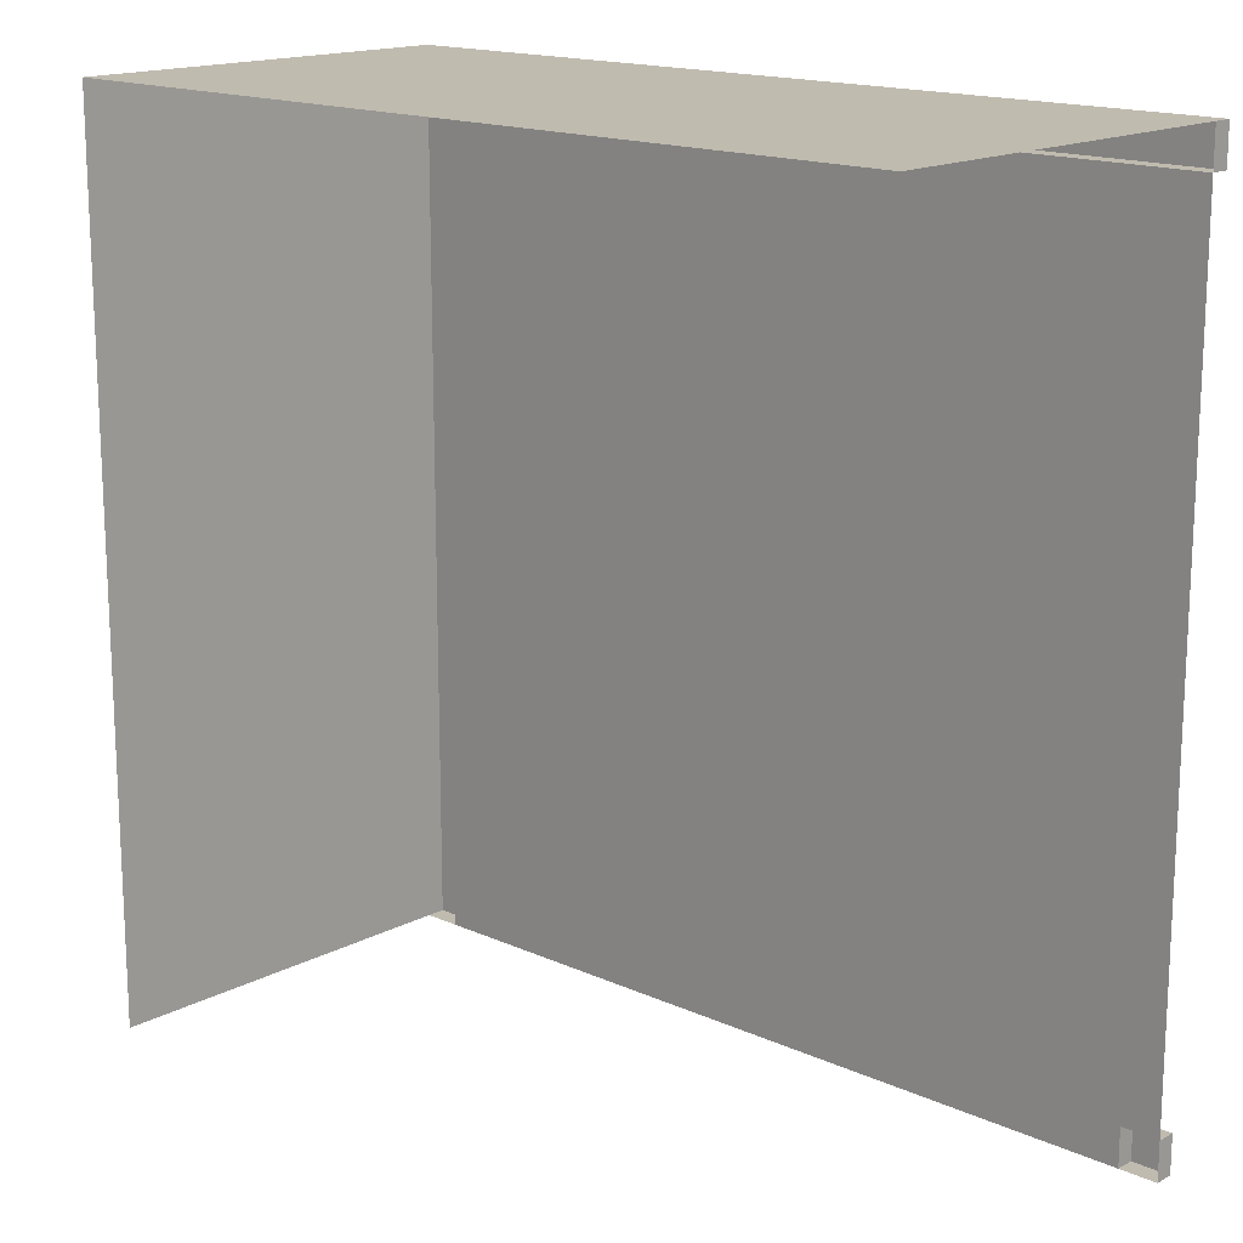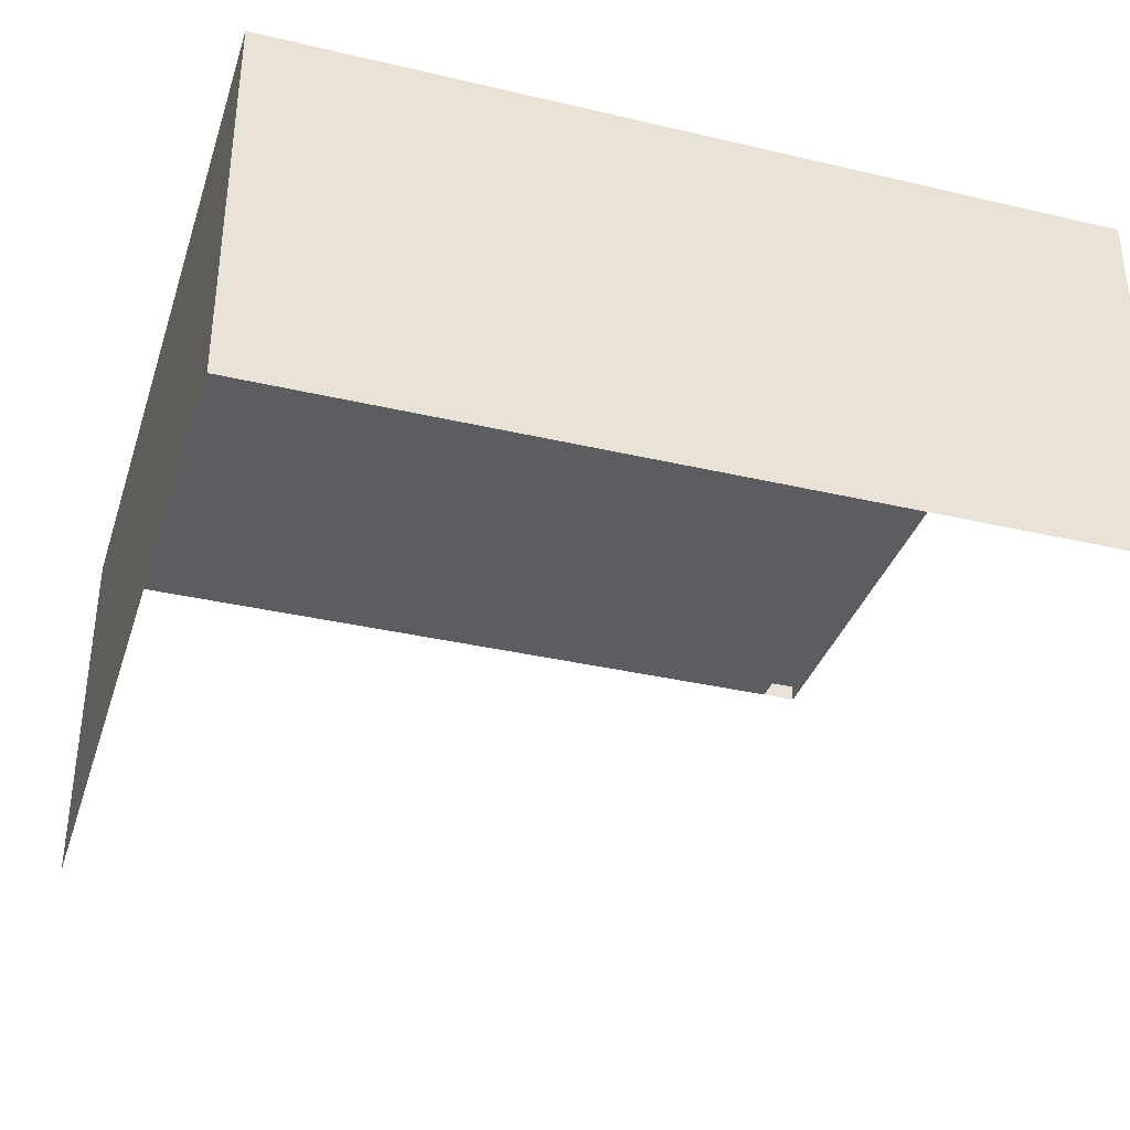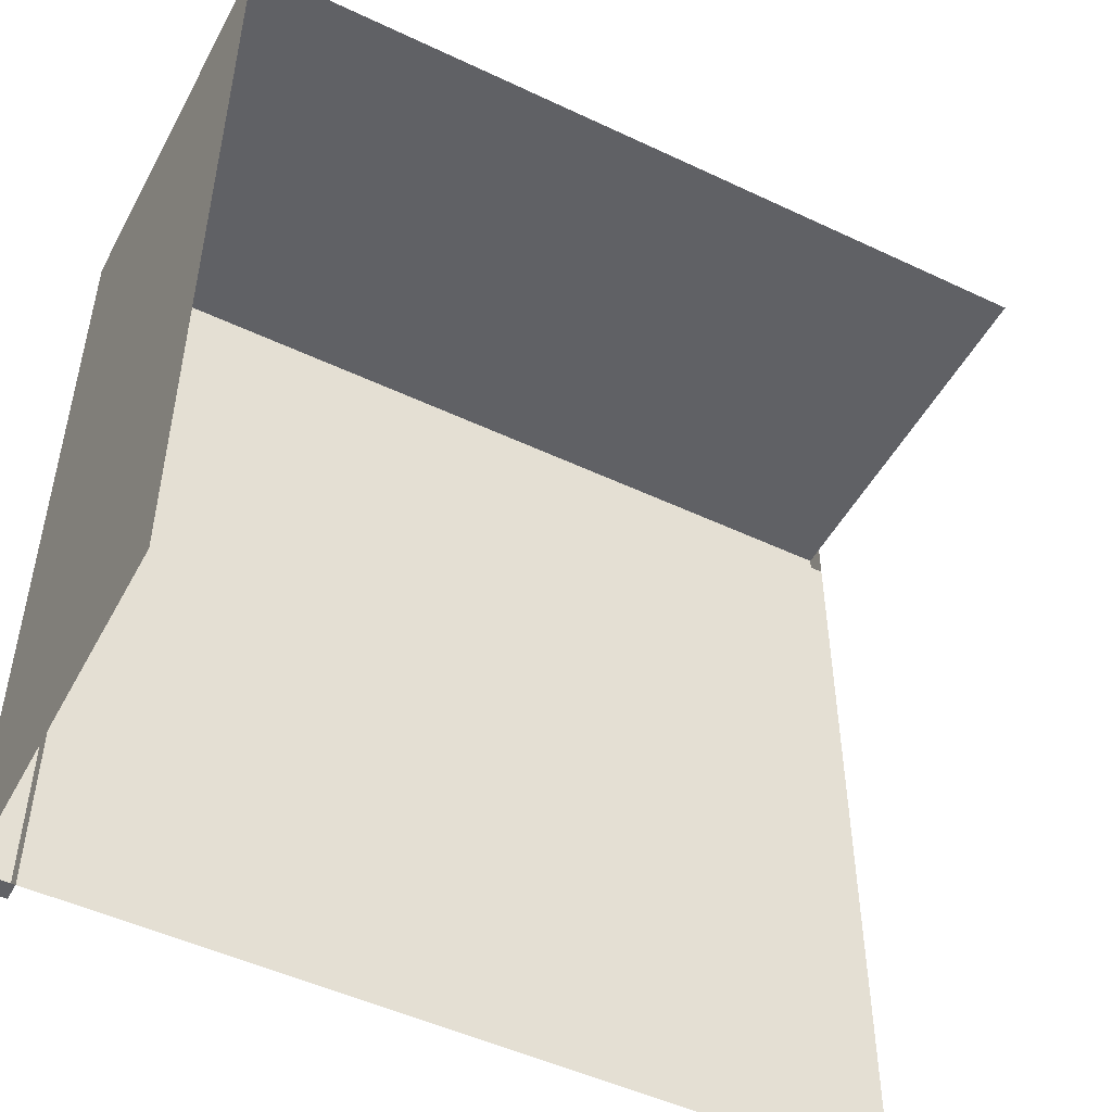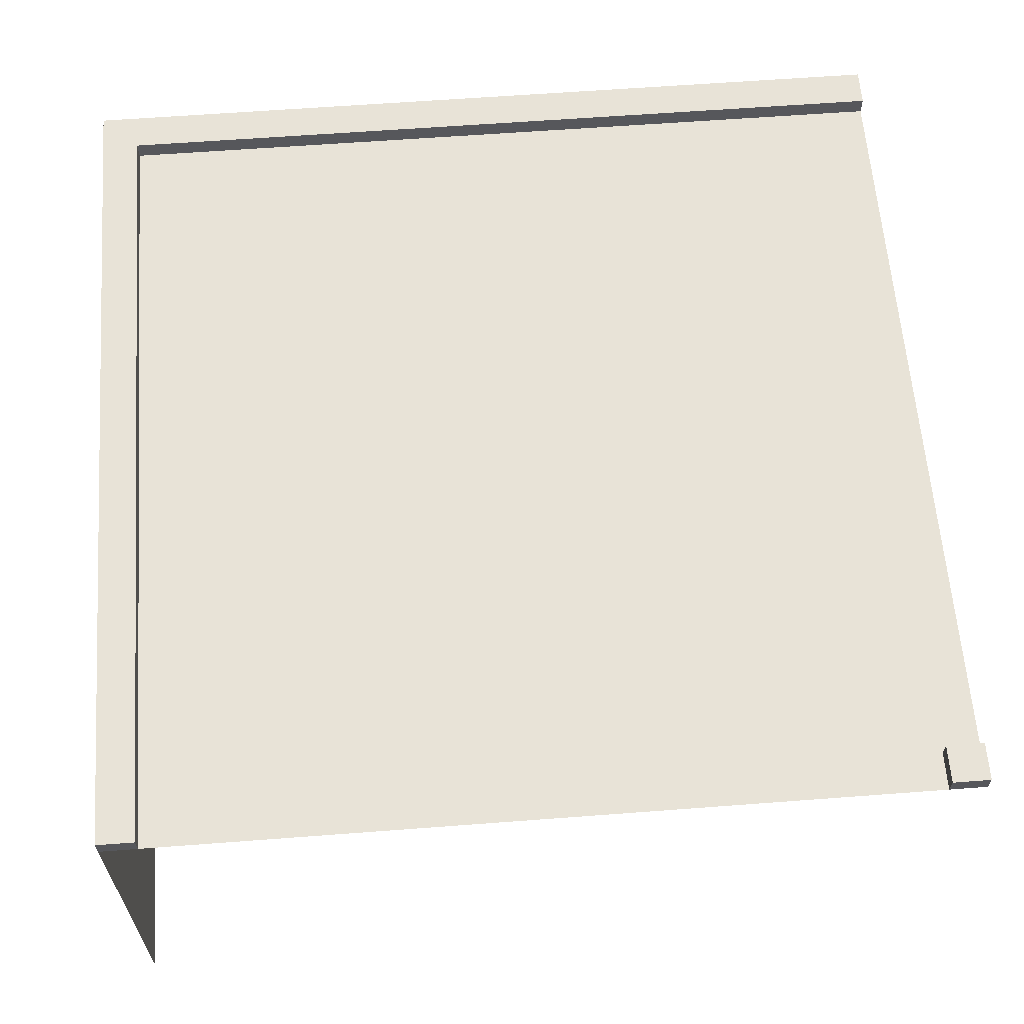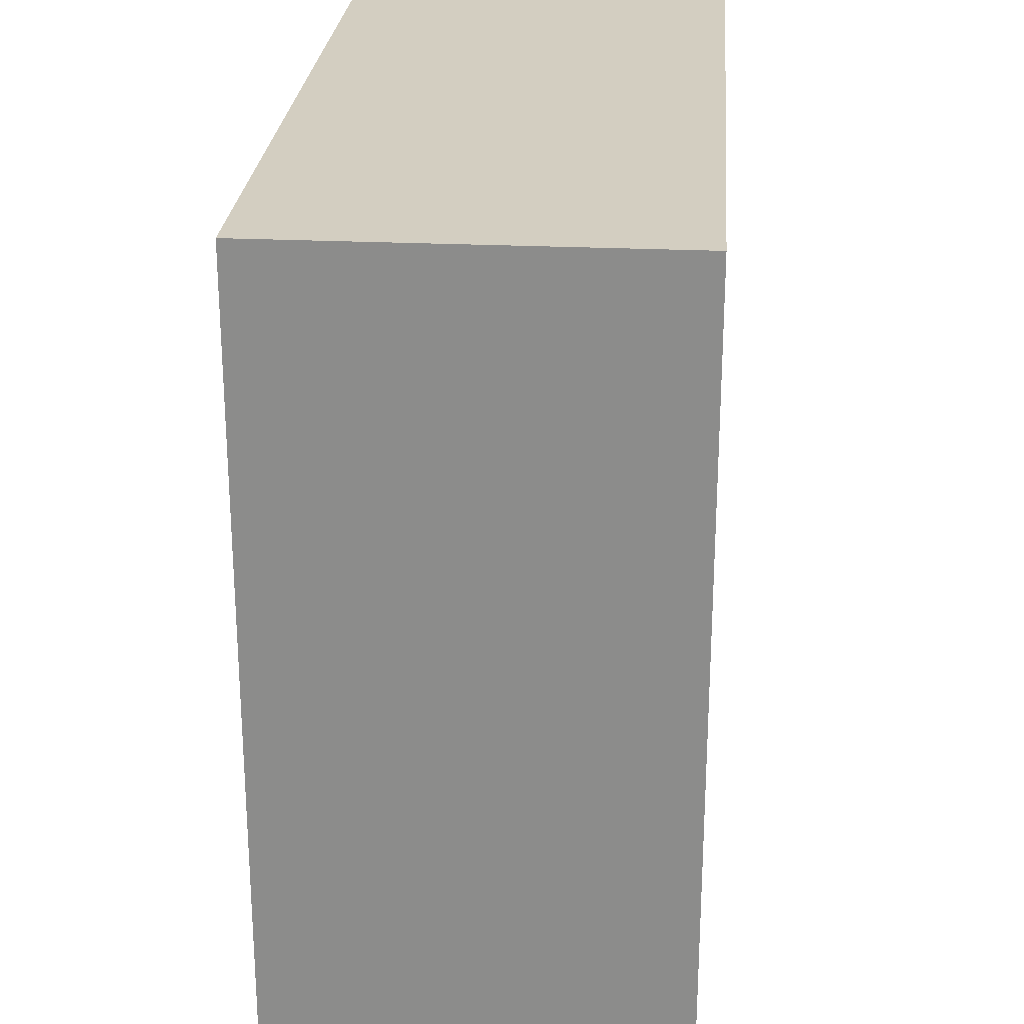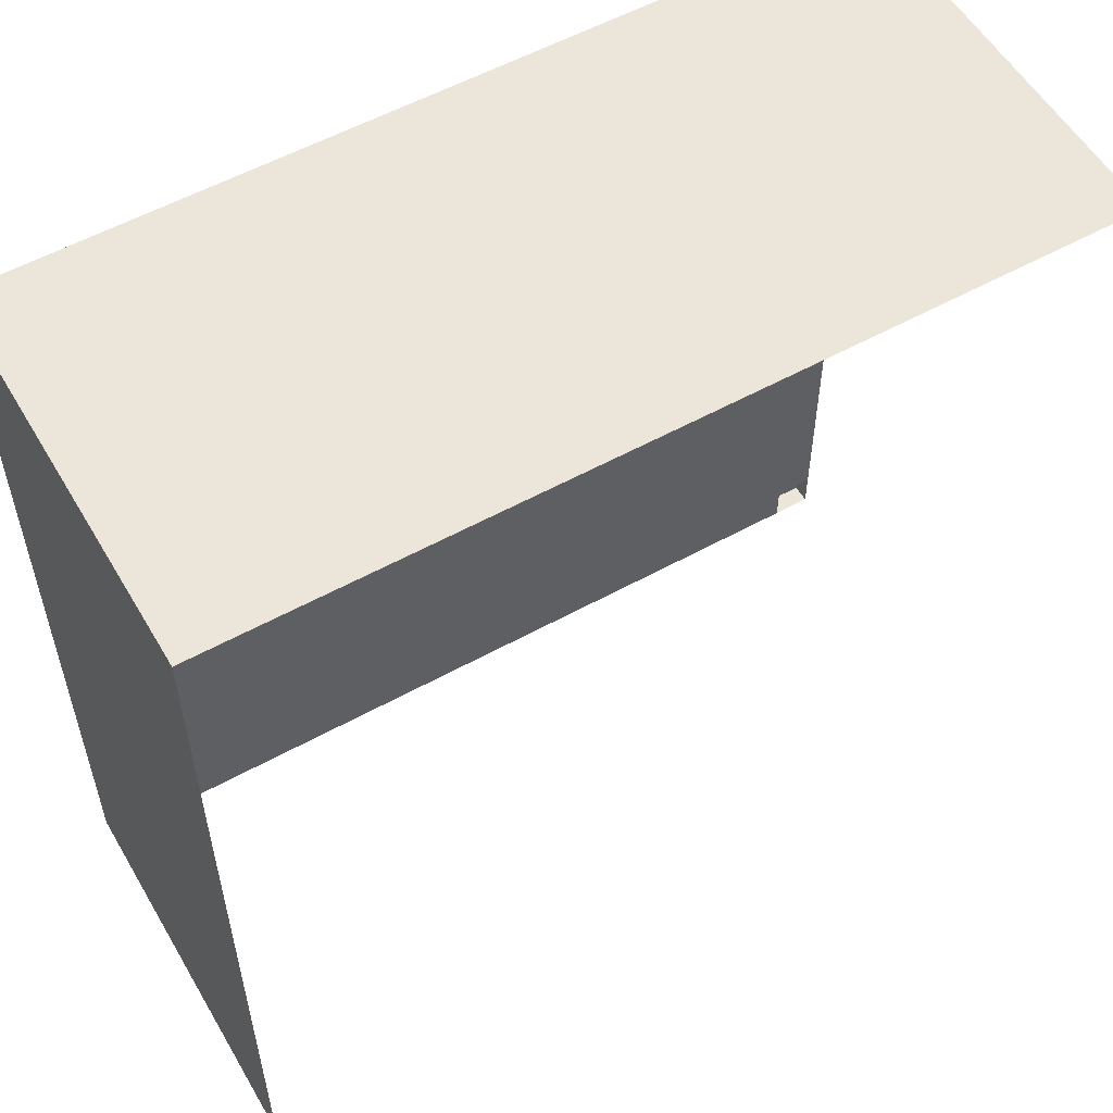
<metadata>
{"format":"obj","ext":"obj","renderer":"f3d","projection":"perspective","resolution":1024,"background":"white","views":[{"elev":16.2,"azim":42.9,"up":"+Z"},{"elev":-35.6,"azim":-17.2,"up":"+Y"},{"elev":-49.5,"azim":-27.6,"up":"+Z"},{"elev":62.2,"azim":85.6,"up":"+Y"},{"elev":25.2,"azim":-85.6,"up":"+Z"},{"elev":55.8,"azim":-30.1,"up":"+Z"}]}
</metadata>
<code>
g default
v -98.31 -90 292.5
v -98.31 -3.749 292.5
v -98.31 -3.749 95.86
v -294.9 -3.749 292.5
v -294.9 -3.749 95.86
v -294.9 -90 292.5
v -294.9 -90 95.86
v -98.31 -3.749 194.2
v -294.9 -3.749 194.2
v -294.9 -90 194.2
v -98.31 -3.749 113.2
v -294.9 -3.749 113.2
v -294.9 -90 113.2
v -98.31 -3.749 275.1
v -294.9 -3.749 275.1
v -294.9 -90 275.1
v -98.31 -3.749 283.8
v -294.9 -3.749 283.8
v -294.9 -90 283.8
v -98.31 -3.749 104.6
v -294.9 -3.749 104.6
v -294.9 -90 104.6
v -98.31 0.5311 292.5
v -98.31 0.5311 283.8
v -294.9 0.5311 283.8
v -294.9 0.5311 292.5
v -98.31 0.5311 104.6
v -98.31 0.5311 95.86
v -286.2 -90 292.5
v -286.2 -3.749 292.5
v -286.2 0.5311 292.5
v -286.2 0.5311 283.8
v -286.2 -3.749 283.8
v -286.2 -3.749 275.1
v -286.2 -3.749 194.2
v -286.2 -3.749 113.2
v -286.2 -3.749 104.6
v -286.2 -3.749 95.86
v -107 -90 292.5
v -107 -3.749 292.5
v -107 0.5311 292.5
v -107 0.5311 283.8
v -107 -3.749 283.8
v -107 -3.749 275.1
v -107 -3.749 194.2
v -107 -3.749 113.2
v -107 -3.749 104.6
v -107 0.5311 104.6
v -107 0.5311 95.86
v -107 -3.749 95.86
v -286.2 0.5311 194.2
v -294.9 0.5311 194.2
v -286.2 0.5311 113.2
v -294.9 0.5311 113.2
v -286.2 0.5311 104.6
v -294.9 0.5311 104.6
v -286.2 0.5311 275.1
v -294.9 0.5311 275.1
v -286.2 0.5311 283.8
v -294.9 0.5311 283.8
v -286.2 0.5311 95.86
v -294.9 0.5311 95.86
g polySurface56
f 31 32 25 26
f 4 18 19 6
f 6 29 30 4
f 52 51 53 54
f 10 9 12 13
f 54 53 55 56
f 13 12 21 22
f 58 57 51 52
f 16 15 9 10
f 60 59 57 58
f 19 18 15 16
f 22 21 5 7
f 2 17 24 23
f 32 33 18 25
f 18 4 26 25
f 4 30 31 26
f 20 3 28 27
f 30 29 39 40
f 31 30 40 41
f 41 42 32 31
f 42 43 33 32
f 34 33 43 44
f 35 34 44 45
f 36 35 45 46
f 37 36 46 47
f 40 39 1 2
f 41 40 2 23
f 23 24 42 41
f 17 43 42 24
f 44 43 17 14
f 45 44 14 8
f 46 45 8 11
f 47 46 11 20
f 48 47 20 27
f 49 48 27 28
f 3 50 49 28
f 50 38 37 47
f 49 50 47 48
f 55 61 62 56
f 35 36 53 51
f 12 9 52 54
f 36 37 55 53
f 21 12 54 56
f 34 35 51 57
f 9 15 58 52
f 18 33 59 60
f 33 34 57 59
f 15 18 60 58
f 37 38 61 55
f 38 5 62 61
f 5 21 56 62

</code>
